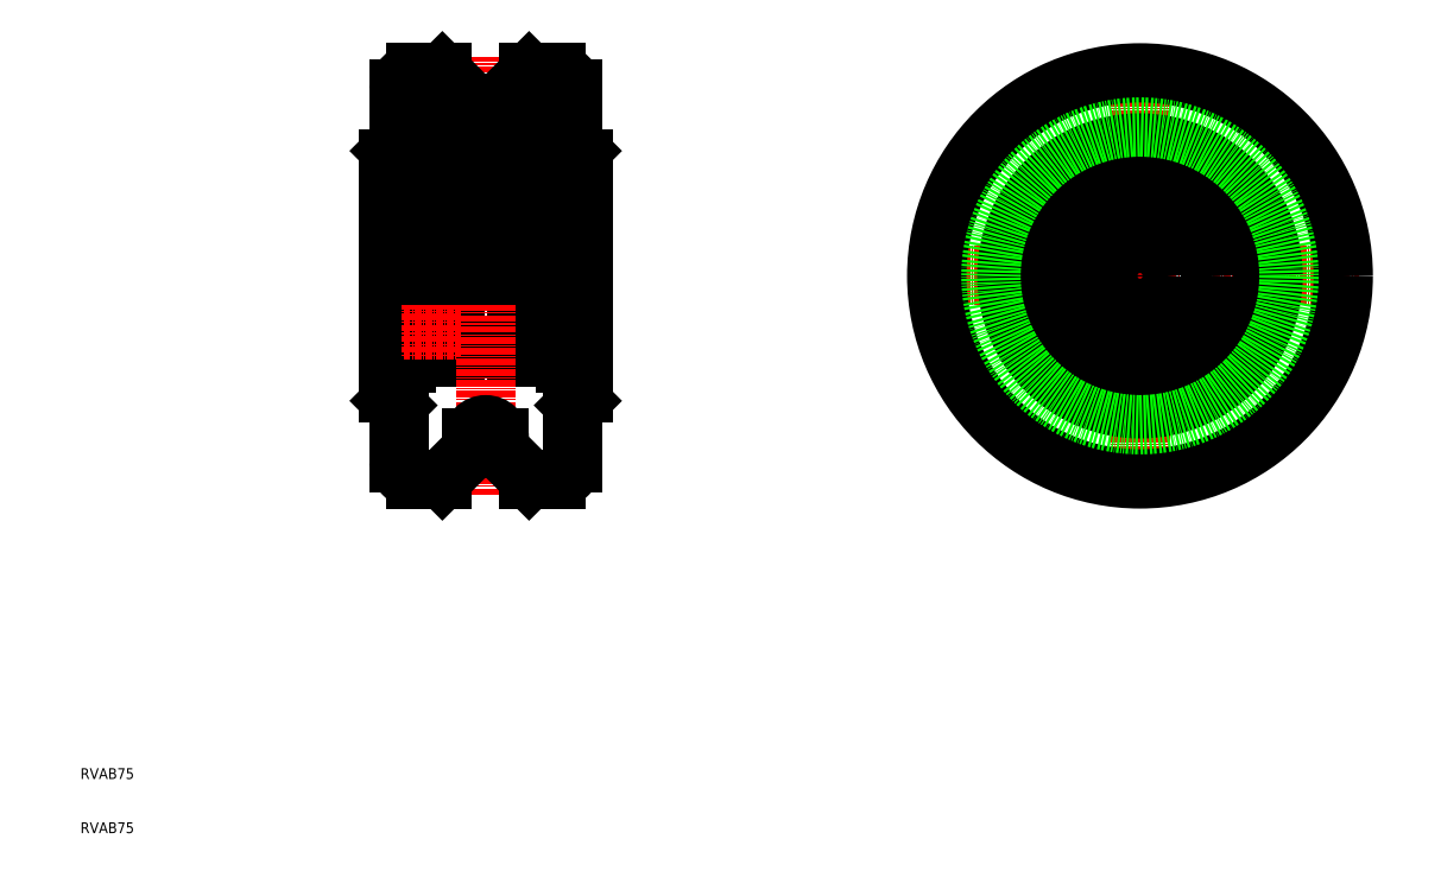
<metadata>
{"format":"dxf","ext":"dxf","renderer":"ezdxf+matplotlib","layout":"modelspace","background":"white","min_lineweight":24,"dpi":150}
</metadata>
<code>
0
SECTION
2
ENTITIES
0
LINE
8
CENTER
10
63.79
20
112.9
30
0
11
105.8
21
112.9
31
0
0
LINE
8
0
10
90.44
20
97.94
30
0
11
99.44
21
97.94
31
0
0
LINE
8
0
10
100.8
20
97.94
30
0
11
102.8
21
97.94
31
0
0
LINE
8
0
10
99.59
20
99.89
30
0
11
100.8
21
99.89
31
0
0
LINE
8
0
10
99.44
20
96.89
30
0
11
99.44
21
112.9
31
0
0
LINE
8
0
10
100.8
20
96.89
30
0
11
100.8
21
112.9
31
0
0
LINE
8
0
10
100.8
20
96.89
30
0
11
99.44
21
96.89
31
0
0
LINE
8
0
10
99.59
20
96.89
30
0
11
99.59
21
112.9
31
0
0
LINE
8
0
10
90.44
20
112.9
30
0
11
90.44
21
97.94
31
0
0
LINE
8
0
10
79.14
20
112.9
30
0
11
79.14
21
97.94
31
0
0
LINE
8
0
10
79.14
20
97.94
30
0
11
70.14
21
97.94
31
0
0
LINE
8
0
10
69.99
20
99.89
30
0
11
68.79
21
99.89
31
0
0
LINE
8
0
10
69.99
20
96.89
30
0
11
69.99
21
112.9
31
0
0
LINE
8
0
10
68.79
20
97.94
30
0
11
66.79
21
97.94
31
0
0
LINE
8
0
10
68.79
20
96.89
30
0
11
70.14
21
96.89
31
0
0
LINE
8
0
10
68.79
20
96.89
30
0
11
68.79
21
112.9
31
0
0
LINE
8
0
10
66.79
20
91.27
30
0
11
66.79
21
134.6
31
0
0
LINE
8
0
10
70.14
20
112.9
30
0
11
70.14
21
107.3
31
0
0
LINE
8
0
10
70.14
20
96.89
30
0
11
70.14
21
112.9
31
0
0
LINE
8
0
10
79.14
20
99.64
30
0
11
90.44
21
99.64
31
0
0
LINE
8
0
10
90.44
20
107.3
30
0
11
90.44
21
112.9
31
0
0
LINE
8
0
10
99.44
20
112.9
30
0
11
99.44
21
107.3
31
0
0
LINE
8
0
10
79.14
20
107.3
30
0
11
79.14
21
112.9
31
0
0
LINE
8
CENTER
10
99.94
20
102.9
30
0
11
89.94
21
102.9
31
0
0
LINE
8
CENTER
10
94.94
20
107.9
30
0
11
94.94
21
97.94
31
0
0
LINE
8
0
10
90.44
20
98.54
30
0
11
90.44
21
107.3
31
0
0
LINE
8
0
10
92.26
20
104.3
30
0
11
91.19
21
104.3
31
0
0
LINE
8
0
10
92.58
20
101.1
30
0
11
91.19
21
101.1
31
0
0
LINE
8
0
10
90.89
20
104.9
30
0
11
91.19
21
104.9
31
0
0
LINE
8
0
10
91.19
20
104.9
30
0
11
91.19
21
104.7
31
0
0
LINE
8
0
10
91.19
20
104.7
30
0
11
90.89
21
104.7
31
0
0
LINE
8
0
10
90.89
20
104.7
30
0
11
90.89
21
101.6
31
0
0
LINE
8
0
10
90.89
20
101.6
30
0
11
91.16
21
101.1
31
0
0
LINE
8
0
10
91.19
20
101
30
0
11
91.19
21
100.3
31
0
0
LINE
8
0
10
90.99
20
100.1
30
0
11
90.89
21
100.1
31
0
0
LINE
8
0
10
90.69
20
100.3
30
0
11
90.69
21
100.9
31
0
0
LINE
8
0
10
90.96
20
101.1
30
0
11
90.96
21
100.9
31
0
0
LINE
8
0
10
90.96
20
100.9
30
0
11
90.89
21
100.9
31
0
0
LINE
8
0
10
90.89
20
100.9
30
0
11
90.89
21
100.3
31
0
0
LINE
8
0
10
90.89
20
100.3
30
0
11
90.99
21
100.3
31
0
0
LINE
8
0
10
90.99
20
100.3
30
0
11
90.99
21
101
31
0
0
LINE
8
0
10
90.99
20
101
30
0
11
90.72
21
101.5
31
0
0
LINE
8
0
10
90.69
20
101.6
30
0
11
90.69
21
104.7
31
0
0
LINE
8
0
10
91.19
20
100.1
30
0
11
90.44
21
100.1
31
0
0
LINE
8
0
10
91.19
20
104.9
30
0
11
90.44
21
104.9
31
0
0
LINE
8
0
10
91.19
20
100.1
30
0
11
91.19
21
101.1
31
0
0
LINE
8
0
10
90.89
20
101.1
30
0
11
90.96
21
101.1
31
0
0
LINE
8
0
10
91.19
20
104.3
30
0
11
91.19
21
104.9
31
0
0
ARC
8
0
10
90.89
20
104.7
30
0
40
0.2
50
90
51
180
0
ARC
8
0
10
90.89
20
101.6
30
0
40
0.2
50
180
51
210
0
ARC
8
0
10
90.99
20
101
30
0
40
0.2
50
0
51
30
0
ARC
8
0
10
90.99
20
100.3
30
0
40
0.2
50
270
51
0
0
ARC
8
0
10
90.89
20
100.3
30
0
40
0.2
50
180
51
270
0
ARC
8
0
10
90.89
20
100.9
30
0
40
0.2
50
90
51
180
0
ARC
8
0
10
98.99
20
100.9
30
0
40
0.2
50
0
51
90
0
ARC
8
0
10
98.99
20
100.3
30
0
40
0.2
50
270
51
0
0
ARC
8
0
10
98.89
20
100.3
30
0
40
0.2
50
180
51
270
0
ARC
8
0
10
98.89
20
101
30
0
40
0.2
50
150
51
180
0
ARC
8
0
10
98.99
20
101.6
30
0
40
0.2
50
330
51
0
0
ARC
8
0
10
98.99
20
104.7
30
0
40
0.2
50
0
51
90
0
LINE
8
0
10
98.69
20
104.3
30
0
11
98.69
21
104.9
31
0
0
LINE
8
0
10
98.99
20
101.1
30
0
11
98.92
21
101.1
31
0
0
LINE
8
0
10
98.69
20
100.1
30
0
11
98.69
21
101.1
31
0
0
LINE
8
0
10
98.69
20
104.9
30
0
11
99.44
21
104.9
31
0
0
LINE
8
0
10
98.69
20
100.1
30
0
11
99.44
21
100.1
31
0
0
LINE
8
0
10
99.19
20
101.6
30
0
11
99.19
21
104.7
31
0
0
LINE
8
0
10
98.89
20
101
30
0
11
99.16
21
101.5
31
0
0
LINE
8
0
10
98.89
20
100.3
30
0
11
98.89
21
101
31
0
0
LINE
8
0
10
98.99
20
100.3
30
0
11
98.89
21
100.3
31
0
0
LINE
8
0
10
98.99
20
100.9
30
0
11
98.99
21
100.3
31
0
0
LINE
8
0
10
98.92
20
100.9
30
0
11
98.99
21
100.9
31
0
0
LINE
8
0
10
98.92
20
101.1
30
0
11
98.92
21
100.9
31
0
0
LINE
8
0
10
99.19
20
100.3
30
0
11
99.19
21
100.9
31
0
0
LINE
8
0
10
98.89
20
100.1
30
0
11
98.99
21
100.1
31
0
0
LINE
8
0
10
98.69
20
101
30
0
11
98.69
21
100.3
31
0
0
LINE
8
0
10
98.99
20
101.6
30
0
11
98.72
21
101.1
31
0
0
LINE
8
0
10
98.99
20
104.7
30
0
11
98.99
21
101.6
31
0
0
LINE
8
0
10
98.69
20
104.7
30
0
11
98.99
21
104.7
31
0
0
LINE
8
0
10
98.69
20
104.9
30
0
11
98.69
21
104.7
31
0
0
LINE
8
0
10
98.99
20
104.9
30
0
11
98.69
21
104.9
31
0
0
LINE
8
0
10
99.44
20
107.3
30
0
11
99.44
21
98.54
31
0
0
LINE
8
0
10
98.69
20
101.1
30
0
11
97.3
21
101.1
31
0
0
LINE
8
0
10
98.69
20
104.3
30
0
11
97.62
21
104.3
31
0
0
ARC
8
0
10
94.94
20
102.9
30
0
40
3.55
50
163.6
51
196.4
0
ARC
8
0
10
94.94
20
102.9
30
0
40
3.55
50
343.6
51
16.36
0
LINE
8
0
10
92.23
20
104.3
30
0
11
92.29
21
104.4
31
0
0
ARC
8
0
10
91.04
20
107.3
30
0
40
0.6
50
90
51
180
0
ARC
8
0
10
98.84
20
107.3
30
0
40
0.6
50
0
51
90
0
LINE
8
0
10
98.84
20
107.9
30
0
11
91.04
21
107.9
31
0
0
ARC
8
0
10
91.04
20
98.54
30
0
40
0.6
50
180
51
270
0
ARC
8
0
10
98.84
20
98.54
30
0
40
0.6
50
270
51
0
0
LINE
8
0
10
98.84
20
97.94
30
0
11
91.04
21
97.94
31
0
0
LINE
8
0
10
91.54
20
101.9
30
0
11
98.35
21
101.9
31
0
0
LINE
8
0
10
91.54
20
103.9
30
0
11
98.35
21
103.9
31
0
0
ARC
8
0
10
94.94
20
102.9
30
0
40
3
50
199.5
51
340.5
0
ARC
8
0
10
94.94
20
102.9
30
0
40
3
50
19.47
51
160.5
0
CIRCLE
8
0
10
74.64
20
102.9
30
0
40
3
0
LINE
8
0
10
70.74
20
97.94
30
0
11
78.54
21
97.94
31
0
0
ARC
8
0
10
70.74
20
98.54
30
0
40
0.6
50
180
51
270
0
ARC
8
0
10
78.54
20
98.54
30
0
40
0.6
50
270
51
0
0
LINE
8
0
10
70.74
20
107.9
30
0
11
78.54
21
107.9
31
0
0
ARC
8
0
10
70.74
20
107.3
30
0
40
0.6
50
90
51
180
0
ARC
8
0
10
78.54
20
107.3
30
0
40
0.6
50
0
51
90
0
LINE
8
0
10
77.35
20
104.3
30
0
11
77.29
21
104.4
31
0
0
ARC
8
0
10
74.64
20
102.9
30
0
40
3.15
50
161.5
51
198.5
0
ARC
8
0
10
74.64
20
102.9
30
0
40
3.15
50
341.5
51
18.51
0
ARC
8
0
10
74.64
20
102.9
30
0
40
3.55
50
163.6
51
196.4
0
ARC
8
0
10
74.64
20
102.9
30
0
40
3.55
50
343.6
51
16.36
0
LINE
8
0
10
71.81
20
103.9
30
0
11
71.24
21
103.9
31
0
0
LINE
8
0
10
78.05
20
103.9
30
0
11
77.47
21
103.9
31
0
0
LINE
8
0
10
71.81
20
101.9
30
0
11
71.24
21
101.9
31
0
0
LINE
8
0
10
78.05
20
101.9
30
0
11
77.47
21
101.9
31
0
0
LINE
8
0
10
70.89
20
104.3
30
0
11
71.96
21
104.3
31
0
0
LINE
8
0
10
70.89
20
101.1
30
0
11
72.28
21
101.1
31
0
0
LINE
8
0
10
70.14
20
107.3
30
0
11
70.14
21
98.54
31
0
0
LINE
8
0
10
70.59
20
104.9
30
0
11
70.89
21
104.9
31
0
0
LINE
8
0
10
70.89
20
104.9
30
0
11
70.89
21
104.7
31
0
0
LINE
8
0
10
70.89
20
104.7
30
0
11
70.59
21
104.7
31
0
0
LINE
8
0
10
70.59
20
104.7
30
0
11
70.59
21
101.6
31
0
0
LINE
8
0
10
70.59
20
101.6
30
0
11
70.86
21
101.1
31
0
0
LINE
8
0
10
70.89
20
101
30
0
11
70.89
21
100.3
31
0
0
LINE
8
0
10
70.69
20
100.1
30
0
11
70.59
21
100.1
31
0
0
LINE
8
0
10
70.39
20
100.3
30
0
11
70.39
21
100.9
31
0
0
LINE
8
0
10
70.66
20
101.1
30
0
11
70.66
21
100.9
31
0
0
LINE
8
0
10
70.66
20
100.9
30
0
11
70.59
21
100.9
31
0
0
LINE
8
0
10
70.59
20
100.9
30
0
11
70.59
21
100.3
31
0
0
LINE
8
0
10
70.59
20
100.3
30
0
11
70.69
21
100.3
31
0
0
LINE
8
0
10
70.69
20
100.3
30
0
11
70.69
21
101
31
0
0
LINE
8
0
10
70.69
20
101
30
0
11
70.42
21
101.5
31
0
0
LINE
8
0
10
70.39
20
101.6
30
0
11
70.39
21
104.7
31
0
0
LINE
8
0
10
70.89
20
100.1
30
0
11
70.14
21
100.1
31
0
0
LINE
8
0
10
70.89
20
104.9
30
0
11
70.14
21
104.9
31
0
0
LINE
8
0
10
70.89
20
100.1
30
0
11
70.89
21
101.1
31
0
0
LINE
8
0
10
70.59
20
101.1
30
0
11
70.66
21
101.1
31
0
0
LINE
8
0
10
70.89
20
104.3
30
0
11
70.89
21
104.9
31
0
0
ARC
8
0
10
70.59
20
104.7
30
0
40
0.2
50
90
51
180
0
ARC
8
0
10
70.59
20
101.6
30
0
40
0.2
50
180
51
210
0
ARC
8
0
10
70.69
20
101
30
0
40
0.2
50
0
51
30
0
ARC
8
0
10
70.69
20
100.3
30
0
40
0.2
50
270
51
0
0
ARC
8
0
10
70.59
20
100.3
30
0
40
0.2
50
180
51
270
0
ARC
8
0
10
70.59
20
100.9
30
0
40
0.2
50
90
51
180
0
ARC
8
0
10
78.69
20
100.9
30
0
40
0.2
50
0
51
90
0
ARC
8
0
10
78.69
20
100.3
30
0
40
0.2
50
270
51
0
0
ARC
8
0
10
78.59
20
100.3
30
0
40
0.2
50
180
51
270
0
ARC
8
0
10
78.59
20
101
30
0
40
0.2
50
150
51
180
0
ARC
8
0
10
78.69
20
101.6
30
0
40
0.2
50
330
51
0
0
ARC
8
0
10
78.69
20
104.7
30
0
40
0.2
50
0
51
90
0
LINE
8
0
10
78.39
20
104.3
30
0
11
78.39
21
104.9
31
0
0
LINE
8
0
10
78.69
20
101.1
30
0
11
78.62
21
101.1
31
0
0
LINE
8
0
10
78.39
20
100.1
30
0
11
78.39
21
101.1
31
0
0
LINE
8
0
10
78.39
20
104.9
30
0
11
79.14
21
104.9
31
0
0
LINE
8
0
10
78.39
20
100.1
30
0
11
79.14
21
100.1
31
0
0
LINE
8
0
10
78.89
20
101.6
30
0
11
78.89
21
104.7
31
0
0
LINE
8
0
10
78.59
20
101
30
0
11
78.86
21
101.5
31
0
0
LINE
8
0
10
78.59
20
100.3
30
0
11
78.59
21
101
31
0
0
LINE
8
0
10
78.69
20
100.3
30
0
11
78.59
21
100.3
31
0
0
LINE
8
0
10
78.69
20
100.9
30
0
11
78.69
21
100.3
31
0
0
LINE
8
0
10
78.62
20
100.9
30
0
11
78.69
21
100.9
31
0
0
LINE
8
0
10
78.62
20
101.1
30
0
11
78.62
21
100.9
31
0
0
LINE
8
0
10
78.89
20
100.3
30
0
11
78.89
21
100.9
31
0
0
LINE
8
0
10
78.59
20
100.1
30
0
11
78.69
21
100.1
31
0
0
LINE
8
0
10
78.39
20
101
30
0
11
78.39
21
100.3
31
0
0
LINE
8
0
10
78.69
20
101.6
30
0
11
78.42
21
101.1
31
0
0
LINE
8
0
10
78.69
20
104.7
30
0
11
78.69
21
101.6
31
0
0
LINE
8
0
10
78.39
20
104.7
30
0
11
78.69
21
104.7
31
0
0
LINE
8
0
10
78.39
20
104.9
30
0
11
78.39
21
104.7
31
0
0
LINE
8
0
10
78.69
20
104.9
30
0
11
78.39
21
104.9
31
0
0
LINE
8
0
10
77
20
101.1
30
0
11
78.39
21
101.1
31
0
0
LINE
8
0
10
77.32
20
104.3
30
0
11
78.39
21
104.3
31
0
0
LINE
8
0
10
79.14
20
98.54
30
0
11
79.14
21
107.3
31
0
0
LINE
8
CENTER
10
74.64
20
107.9
30
0
11
74.64
21
97.94
31
0
0
LINE
8
CENTER
10
69.64
20
102.9
30
0
11
79.64
21
102.9
31
0
0
LINE
8
CENTER
10
84.79
20
72.44
30
0
11
84.79
21
153.4
31
0
0
LINE
8
0
10
68.79
20
87.61
30
0
11
68.79
21
78.44
31
0
0
LINE
8
0
10
100.8
20
87.61
30
0
11
100.8
21
78.44
31
0
0
LINE
8
0
10
102.2
20
136
30
0
11
101.4
21
136.9
31
0
0
LINE
8
0
10
102.2
20
89.85
30
0
11
101.4
21
89.03
31
0
0
LINE
8
0
10
102.8
20
91.27
30
0
11
102.8
21
134.6
31
0
0
LINE
8
0
10
67.38
20
89.85
30
0
11
68.21
21
89.03
31
0
0
LINE
8
0
10
67.38
20
136
30
0
11
68.21
21
136.9
31
0
0
LINE
8
0
10
68.79
20
147.4
30
0
11
68.79
21
112.9
31
0
0
LINE
8
0
10
100.8
20
147.4
30
0
11
100.8
21
112.9
31
0
0
LINE
8
0
10
97.79
20
75.44
30
0
11
92.79
21
75.44
31
0
0
LINE
8
0
10
71.79
20
150.4
30
0
11
76.79
21
150.4
31
0
0
LINE
8
0
10
92.79
20
150.4
30
0
11
97.79
21
150.4
31
0
0
LINE
8
0
10
76.79
20
75.44
30
0
11
71.79
21
75.44
31
0
0
ARC
8
0
10
66.79
20
138.3
30
0
40
2
50
315
51
0
0
ARC
8
0
10
68.79
20
134.6
30
0
40
2
50
135
51
180
0
ARC
8
0
10
102.8
20
138.3
30
0
40
2
50
180
51
225
0
ARC
8
0
10
100.8
20
134.6
30
0
40
2
50
0
51
45
0
ARC
8
0
10
68.79
20
91.27
30
0
40
2
50
180
51
225
0
ARC
8
0
10
66.79
20
87.61
30
0
40
2
50
0
51
45
0
ARC
8
0
10
102.8
20
87.61
30
0
40
2
50
135
51
180
0
ARC
8
0
10
100.8
20
91.27
30
0
40
2
50
315
51
0
0
ARC
8
0
10
71.79
20
147.4
30
0
40
3
50
90
51
180
0
ARC
8
0
10
97.79
20
147.4
30
0
40
3
50
0
51
90
0
ARC
8
0
10
71.79
20
78.44
30
0
40
3
50
180
51
270
0
ARC
8
0
10
97.79
20
78.44
30
0
40
3
50
270
51
0
0
LINE
8
CENTER
10
165
20
112.9
30
0
11
246
21
112.9
31
0
0
LINE
8
CENTER
10
205.5
20
153.4
30
0
11
205.5
21
72.44
31
0
0
CIRCLE
8
0
10
205.5
20
112.9
30
0
40
5
0
CIRCLE
8
0
10
205.5
20
112.9
30
0
40
13.05
0
CIRCLE
8
0
10
205.5
20
112.9
30
0
40
22.67
0
CIRCLE
8
0
10
205.5
20
112.9
30
0
40
24.56
0
CIRCLE
8
0
10
205.5
20
112.9
30
0
40
37.5
0
LINE
8
0
10
76.79
20
150.4
30
0
11
76.79
21
112.9
31
0
0
LINE
8
0
10
92.79
20
150.4
30
0
11
92.79
21
112.9
31
0
0
LINE
8
0
10
92.79
20
150.4
30
0
11
87.29
21
144.9
31
0
0
LINE
8
0
10
76.79
20
150.4
30
0
11
82.29
21
144.9
31
0
0
ARC
8
0
10
84.79
20
142.9
30
0
40
2.5
50
180
51
0
0
LINE
8
0
10
82.29
20
144.9
30
0
11
82.29
21
112.9
31
0
0
LINE
8
0
10
87.29
20
144.9
30
0
11
87.29
21
112.9
31
0
0
ARC
8
0
10
84.79
20
82.94
30
0
40
2.5
50
0
51
180
0
LINE
8
0
10
92.79
20
75.44
30
0
11
87.29
21
80.94
31
0
0
LINE
8
0
10
76.79
20
75.44
30
0
11
82.29
21
80.94
31
0
0
LINE
8
0
10
82.29
20
82.94
30
0
11
82.29
21
80.94
31
0
0
LINE
8
0
10
87.29
20
82.94
30
0
11
87.29
21
80.94
31
0
0
CIRCLE
8
0
10
205.5
20
112.9
30
0
40
27.5
0
TEXT
8
0
10
10
20
10
30
0
40
2
1
RVAB75
0
TEXT
8
0
10
10
20
20
30
0
40
2
1
RVAB75
0
ENDSEC
0
EOF

</code>
